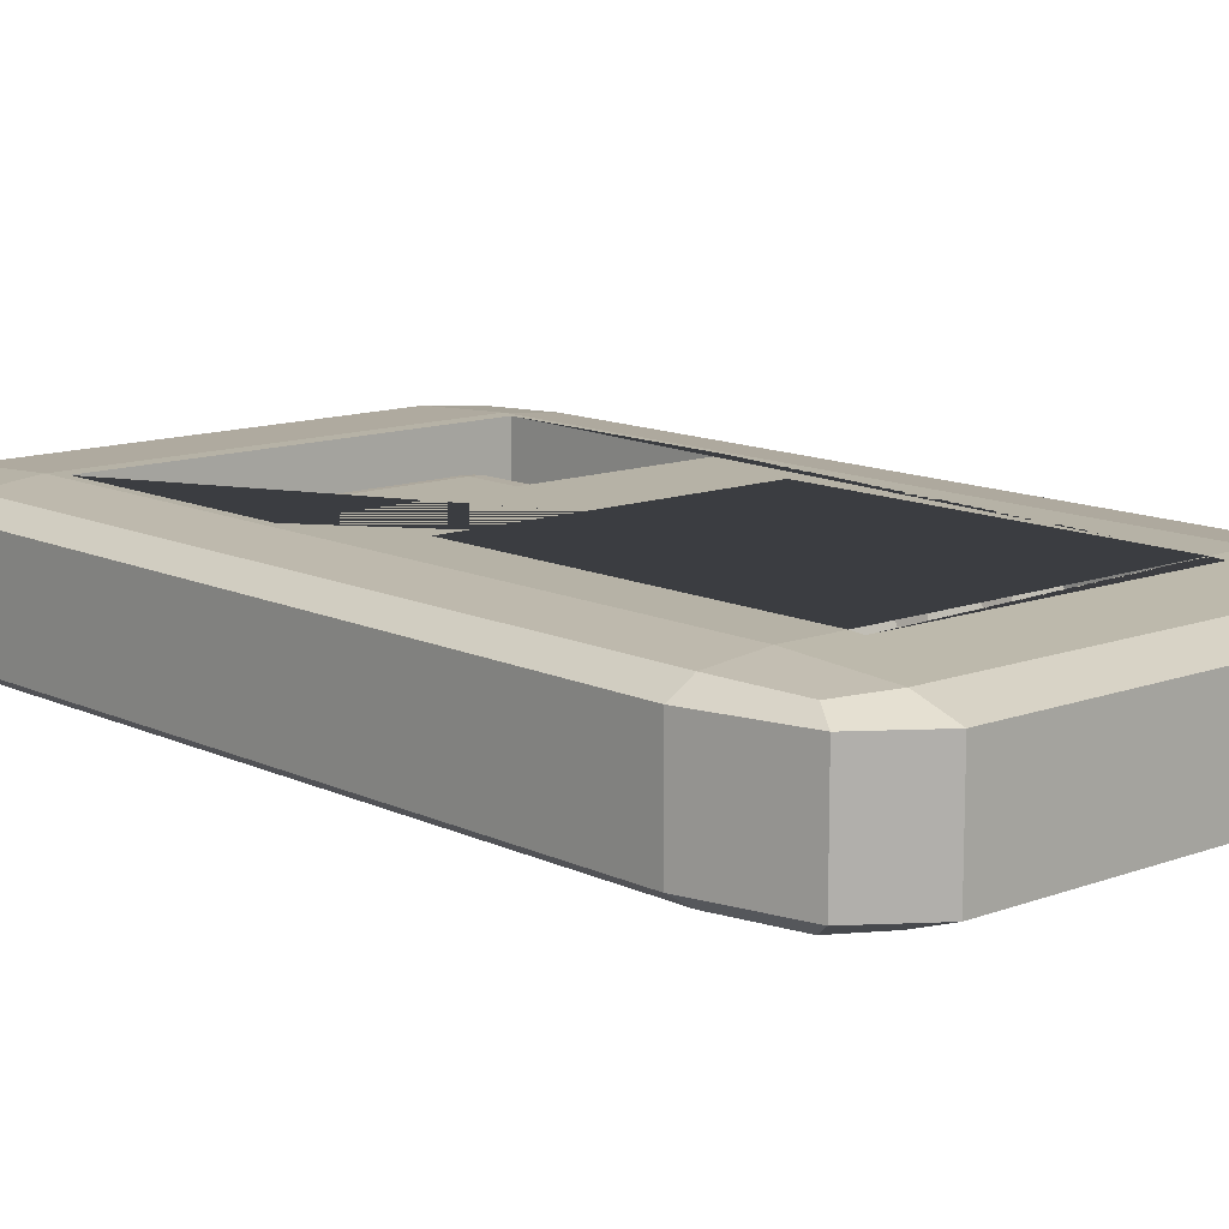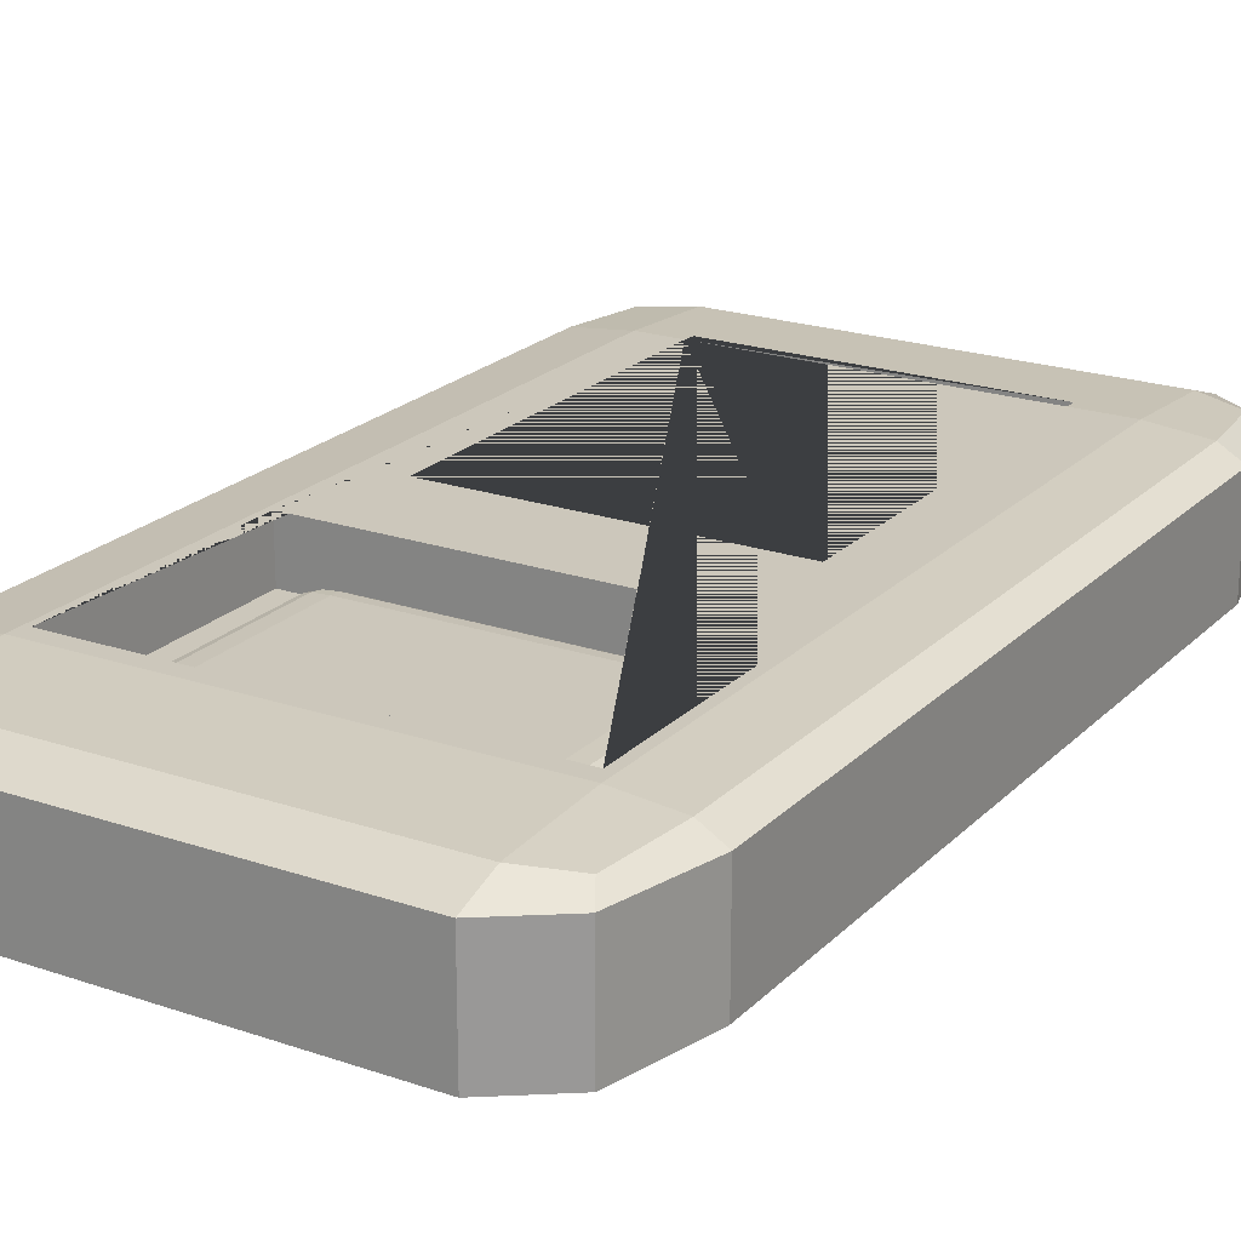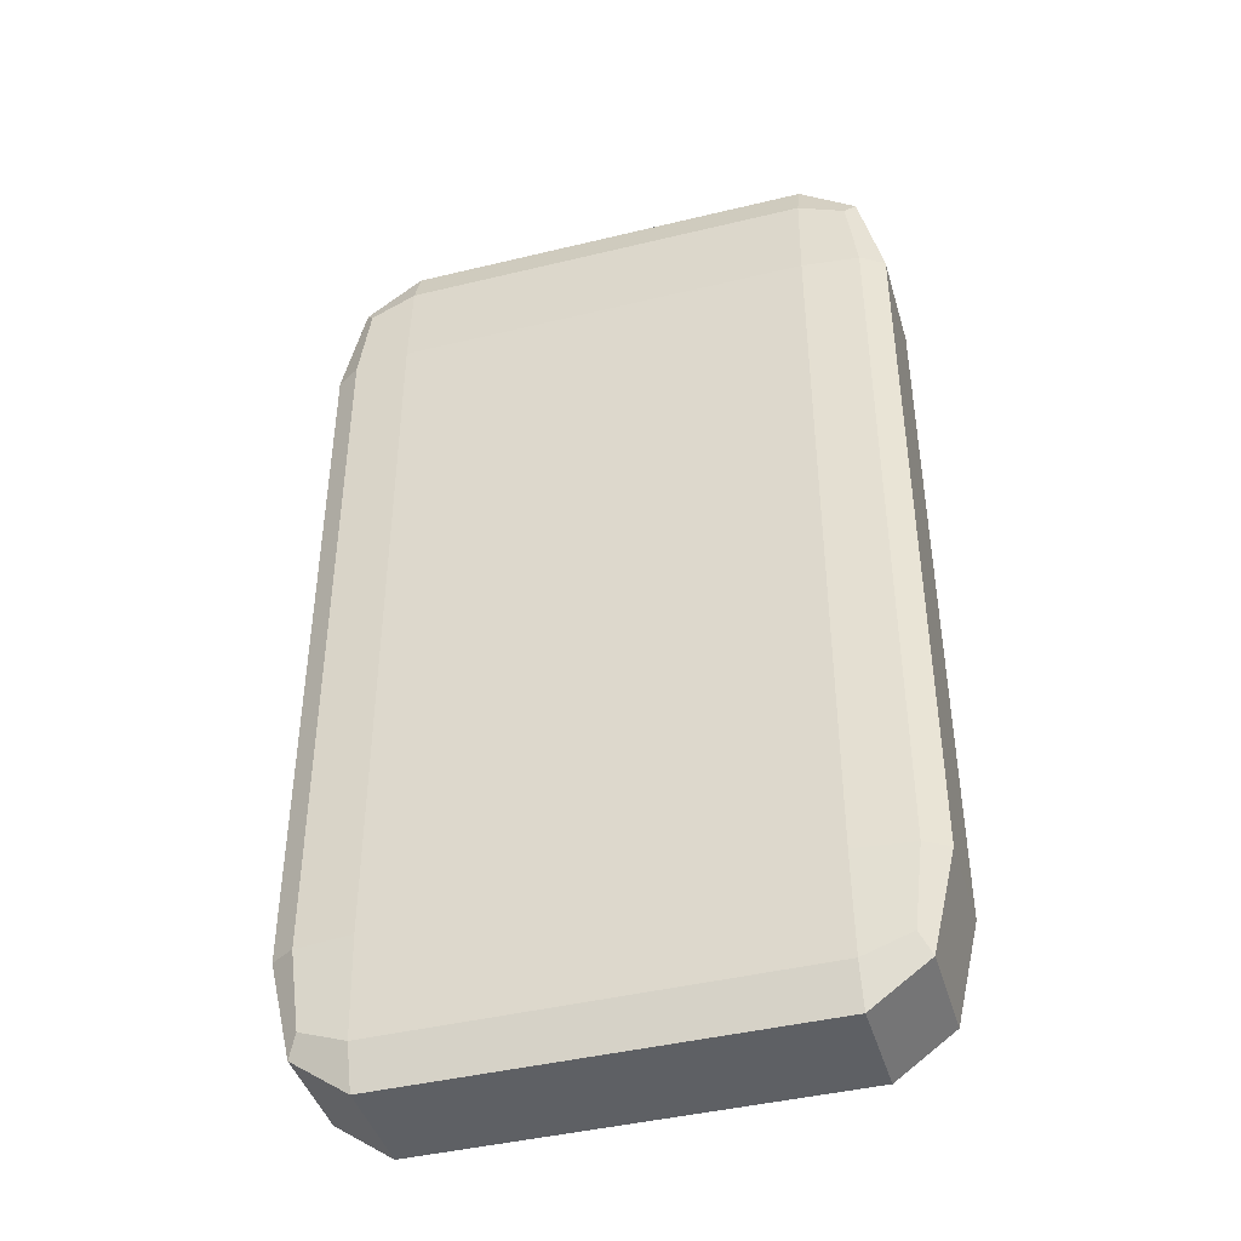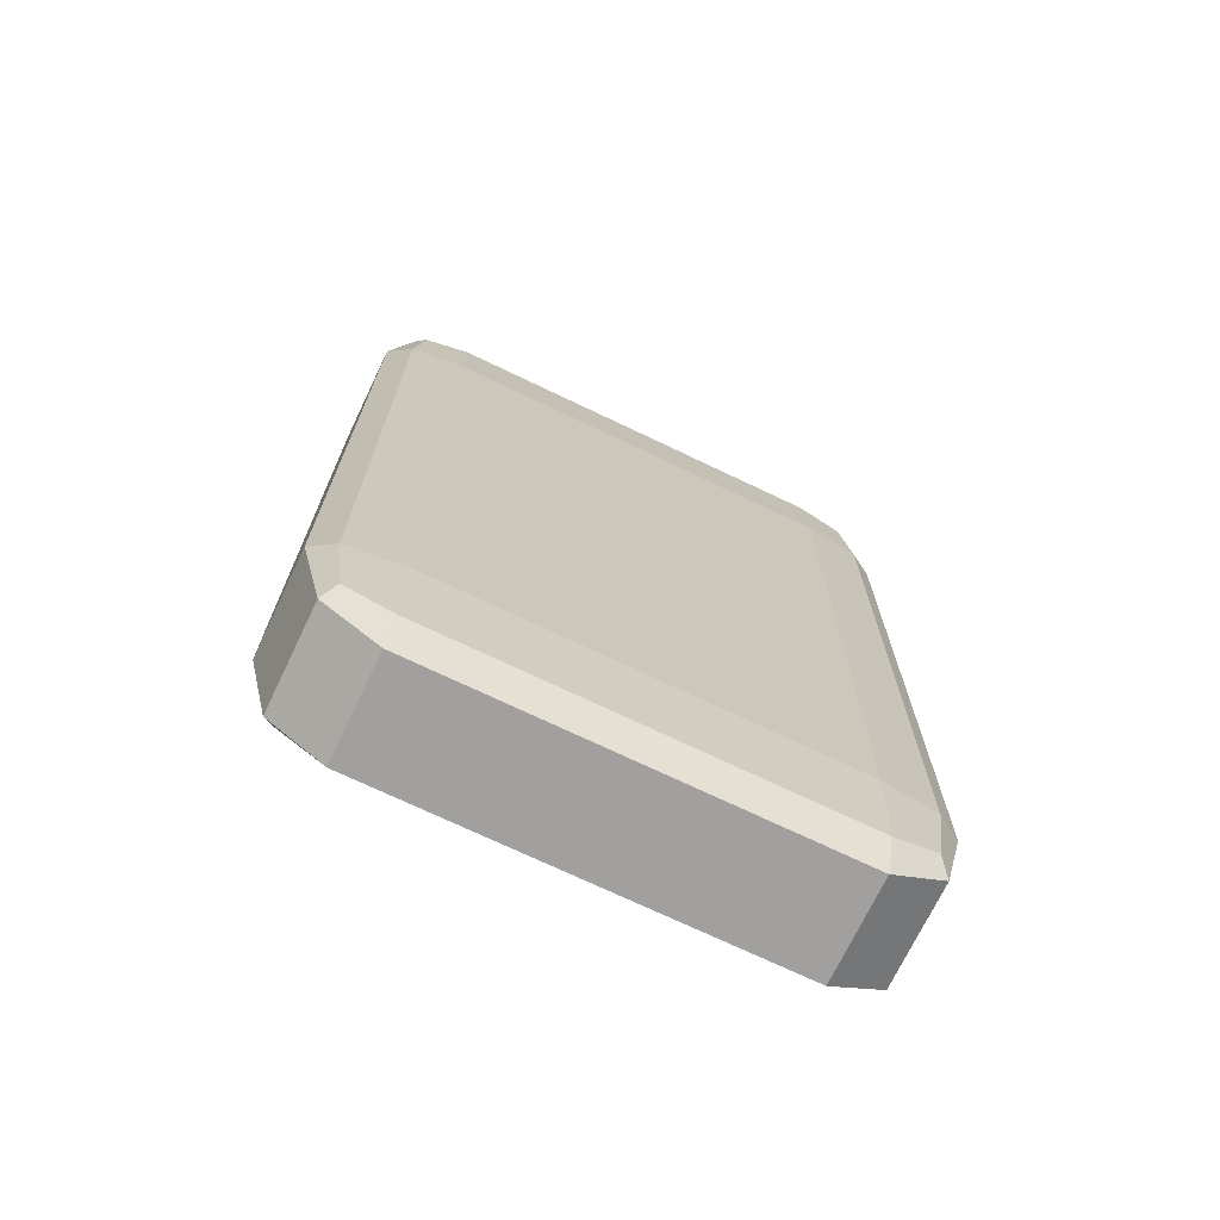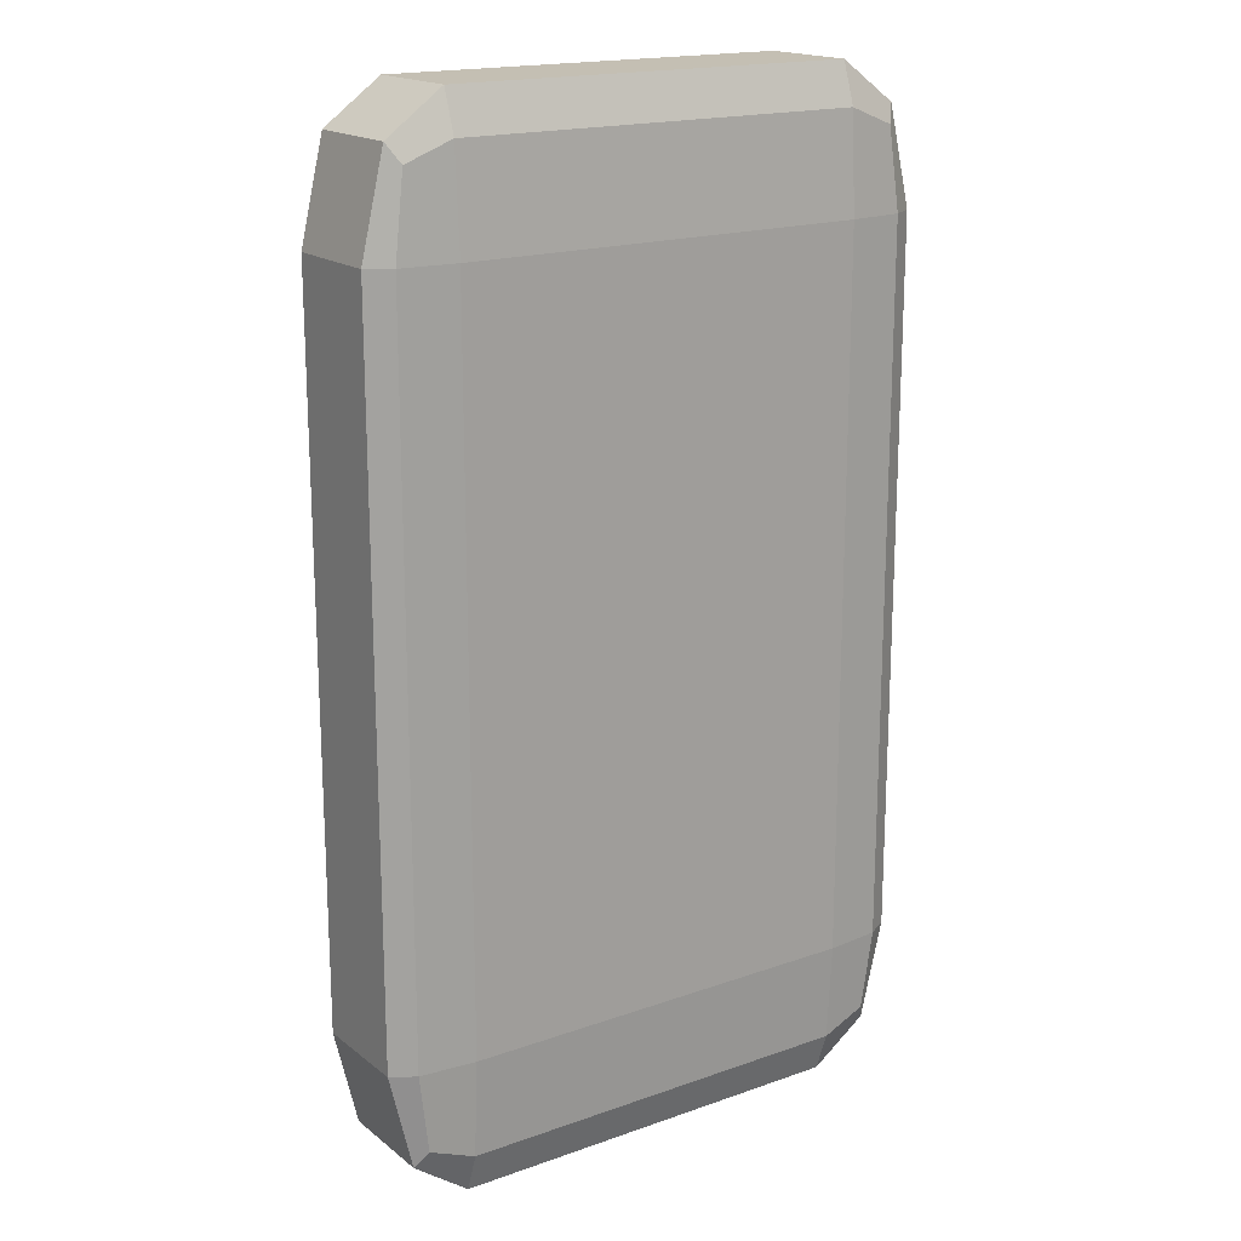
<metadata>
{"format":"obj","ext":"obj","renderer":"f3d","projection":"perspective","resolution":1024,"background":"white","views":[{"elev":12.2,"azim":-41.7,"up":"+Z"},{"elev":21.6,"azim":-148.8,"up":"+Z"},{"elev":-42.8,"azim":-163.9,"up":"+Y"},{"elev":-71.8,"azim":154.4,"up":"+Y"},{"elev":17.9,"azim":145.4,"up":"+Y"}]}
</metadata>
<code>
o Domofon
v -0.2949 0.8991 -0.3379
v -0.2958 0.8965 -0.3246
v -0.2949 0.9203 -0.3349
v -0.3488 0.7879 -0.3228
v -0.2958 0.8603 -0.3246
v -0.3488 0.8451 -0.3228
v -0.2828 0.8991 -0.3349
v -0.2949 0.9141 -0.337
v -0.3016 0.7879 -0.3228
v -0.356 0.8965 -0.3246
v -0.3016 0.8451 -0.3228
v -0.2879 0.9113 -0.3366
v -0.356 0.8603 -0.3246
v -0.2863 0.9141 -0.3349
v -0.2863 0.8991 -0.337
v -0.2949 0.7687 -0.3349
v -0.2949 0.7899 -0.3379
v -0.2828 0.7899 -0.3349
v -0.2949 0.7749 -0.337
v -0.2879 0.7777 -0.3366
v -0.2863 0.7899 -0.337
v -0.2863 0.7749 -0.3349
v -0.2828 0.8991 -0.3194
v -0.2949 0.9203 -0.3194
v -0.2949 0.8991 -0.3163
v -0.2863 0.9141 -0.3194
v -0.2879 0.9113 -0.3176
v -0.2949 0.9141 -0.3172
v -0.2863 0.8991 -0.3172
v -0.2828 0.7899 -0.3194
v -0.2949 0.7899 -0.3163
v -0.2949 0.7687 -0.3194
v -0.2863 0.7899 -0.3172
v -0.2879 0.7777 -0.3176
v -0.2949 0.7749 -0.3172
v -0.2863 0.7749 -0.3194
v -0.3574 0.8991 -0.3379
v -0.3695 0.8991 -0.3349
v -0.3574 0.9203 -0.3349
v -0.3659 0.8991 -0.337
v -0.3644 0.9113 -0.3366
v -0.3659 0.9141 -0.3349
v -0.3574 0.9141 -0.337
v -0.3695 0.7899 -0.3349
v -0.3574 0.7899 -0.3379
v -0.3574 0.7687 -0.3349
v -0.3659 0.7899 -0.337
v -0.3644 0.7777 -0.3366
v -0.3574 0.7749 -0.337
v -0.3659 0.7749 -0.3349
v -0.3695 0.8991 -0.3194
v -0.3574 0.8991 -0.3163
v -0.3574 0.9203 -0.3194
v -0.3659 0.8991 -0.3172
v -0.3644 0.9113 -0.3176
v -0.3574 0.9141 -0.3172
v -0.3659 0.9141 -0.3194
v -0.3574 0.7687 -0.3194
v -0.3574 0.7899 -0.3163
v -0.3695 0.7899 -0.3194
v -0.3574 0.7749 -0.3172
v -0.3644 0.7777 -0.3176
v -0.3659 0.7899 -0.3172
v -0.3659 0.7749 -0.3194
v -0.2958 0.8603 -0.3163
v -0.2958 0.8965 -0.3163
v -0.356 0.8603 -0.3163
v -0.356 0.8965 -0.3163
v -0.3016 0.8451 -0.3163
v -0.3488 0.7899 -0.3163
v -0.3016 0.7899 -0.3163
v -0.3488 0.8451 -0.3163
v -0.3016 0.7879 -0.3165
v -0.3488 0.7879 -0.3165
f 46 16 32 58
f 60 51 38 44
f 66 25 52 68
f 71 31 25 66 65 67 68 52 59 70 72 69
f 3 39 53 24
f 18 7 23 30
f 1 8 12 15
f 3 14 12 8
f 7 15 12 14
f 16 19 20 22
f 17 21 20 19
f 18 22 20 21
f 23 26 27 29
f 24 28 27 26
f 25 29 27 28
f 30 33 34 36
f 31 35 34 33
f 32 36 34 35
f 37 40 41 43
f 38 42 41 40
f 39 43 41 42
f 44 47 48 50
f 45 49 48 47
f 46 50 48 49
f 51 54 55 57
f 52 56 55 54
f 53 57 55 56
f 58 61 62 64
f 59 63 62 61
f 60 64 62 63
f 46 58 64 50
f 50 64 60 44
f 16 46 49 19
f 19 49 45 17
f 7 18 21 15
f 15 21 17 1
f 59 52 54 63
f 63 54 51 60
f 25 31 33 29
f 29 33 30 23
f 37 45 47 40
f 40 47 44 38
f 24 53 56 28
f 28 56 52 25
f 3 24 26 14
f 14 26 23 7
f 58 32 35 61
f 74 70 59 61 35 31 71 73
f 53 39 42 57
f 57 42 38 51
f 39 3 8 43
f 43 8 1 37
f 32 16 22 36
f 36 22 18 30
f 45 37 1 17
f 2 5 65 66
f 13 10 68 67
f 2 10 13 5
f 10 2 66 68
f 65 5 13 67
f 74 4 6 72 70
f 4 9 11 6
f 69 11 9 73 71
f 73 9 4 74
f 6 11 69 72
o Ekran
v -0.3459 0.8629 -0.3221
v -0.3459 0.8651 -0.3217
v -0.3492 0.8651 -0.3221
v -0.3459 0.8636 -0.3218
v -0.3478 0.8638 -0.3218
v -0.3482 0.8651 -0.3218
v -0.3482 0.8636 -0.3221
v -0.3459 0.8919 -0.3217
v -0.3459 0.8941 -0.3221
v -0.3492 0.8919 -0.3221
v -0.3459 0.8935 -0.3218
v -0.3478 0.8932 -0.3218
v -0.3482 0.8935 -0.3221
v -0.3482 0.8919 -0.3218
v -0.3459 0.8629 -0.3268
v -0.3492 0.8651 -0.3268
v -0.3459 0.8651 -0.3272
v -0.3482 0.8636 -0.3268
v -0.3478 0.8638 -0.3271
v -0.3482 0.8651 -0.3271
v -0.3459 0.8636 -0.3271
v -0.3459 0.8941 -0.3268
v -0.3459 0.8919 -0.3272
v -0.3492 0.8919 -0.3268
v -0.3459 0.8935 -0.3271
v -0.3478 0.8932 -0.3271
v -0.3482 0.8919 -0.3271
v -0.3482 0.8935 -0.3268
v -0.306 0.8629 -0.3221
v -0.3028 0.8651 -0.3221
v -0.306 0.8651 -0.3217
v -0.3037 0.8636 -0.3221
v -0.3042 0.8638 -0.3218
v -0.3037 0.8651 -0.3218
v -0.306 0.8636 -0.3218
v -0.306 0.8941 -0.3221
v -0.306 0.8919 -0.3217
v -0.3028 0.8919 -0.3221
v -0.306 0.8935 -0.3218
v -0.3042 0.8932 -0.3218
v -0.3037 0.8919 -0.3218
v -0.3037 0.8935 -0.3221
v -0.306 0.8629 -0.3268
v -0.306 0.8651 -0.3272
v -0.3028 0.8651 -0.3268
v -0.306 0.8636 -0.3271
v -0.3042 0.8638 -0.3271
v -0.3037 0.8651 -0.3271
v -0.3037 0.8636 -0.3268
v -0.306 0.8941 -0.3268
v -0.3028 0.8919 -0.3268
v -0.306 0.8919 -0.3272
v -0.3037 0.8935 -0.3268
v -0.3042 0.8932 -0.3271
v -0.3037 0.8919 -0.3271
v -0.306 0.8935 -0.3271
f 105 111 82 76
f 119 125 112 104
f 124 96 83 110
f 77 84 98 90
f 91 97 126 118
f 75 78 79 81
f 76 80 79 78
f 77 81 79 80
f 82 85 86 88
f 83 87 86 85
f 84 88 86 87
f 89 92 93 95
f 90 94 93 92
f 91 95 93 94
f 96 99 100 102
f 97 101 100 99
f 98 102 100 101
f 103 106 107 109
f 104 108 107 106
f 105 109 107 108
f 110 113 114 116
f 111 115 114 113
f 112 116 114 115
f 117 120 121 123
f 118 122 121 120
f 119 123 121 122
f 124 127 128 130
f 125 129 128 127
f 126 130 128 129
f 89 75 81 92
f 92 81 77 90
f 76 82 88 80
f 80 88 84 77
f 83 96 102 87
f 87 102 98 84
f 97 91 94 101
f 101 94 90 98
f 117 89 95 120
f 120 95 91 118
f 96 124 130 99
f 99 130 126 97
f 125 119 122 129
f 129 122 118 126
f 103 117 123 106
f 106 123 119 104
f 124 110 116 127
f 127 116 112 125
f 111 105 108 115
f 115 108 104 112
f 75 103 109 78
f 78 109 105 76
f 110 83 85 113
f 113 85 82 111
f 89 117 103 75
o Przyciski
v -0.3451 0.8276 -0.3171
v -0.3451 0.8318 -0.3171
v -0.3471 0.826 -0.3226
v -0.3471 0.8333 -0.3226
v -0.3404 0.8276 -0.3171
v -0.3404 0.8318 -0.3171
v -0.3389 0.826 -0.3226
v -0.3389 0.8333 -0.3226
v -0.3336 0.8276 -0.3171
v -0.3336 0.8318 -0.3171
v -0.3356 0.826 -0.3226
v -0.3356 0.8333 -0.3226
v -0.3289 0.8276 -0.3171
v -0.3289 0.8318 -0.3171
v -0.3274 0.826 -0.3226
v -0.3274 0.8333 -0.3226
v -0.3221 0.8276 -0.3171
v -0.3221 0.8318 -0.3171
v -0.3241 0.826 -0.3226
v -0.3241 0.8333 -0.3226
v -0.3174 0.8276 -0.3171
v -0.3174 0.8318 -0.3171
v -0.3159 0.826 -0.3226
v -0.3159 0.8333 -0.3226
v -0.3106 0.8276 -0.3171
v -0.3106 0.8318 -0.3171
v -0.3126 0.826 -0.3226
v -0.3126 0.8333 -0.3226
v -0.3059 0.8276 -0.3171
v -0.3059 0.8318 -0.3171
v -0.3044 0.826 -0.3226
v -0.3044 0.8333 -0.3226
v -0.3451 0.8166 -0.3171
v -0.3451 0.8209 -0.3171
v -0.3471 0.815 -0.3226
v -0.3471 0.8223 -0.3226
v -0.3404 0.8166 -0.3171
v -0.3404 0.8209 -0.3171
v -0.3389 0.815 -0.3226
v -0.3389 0.8223 -0.3226
v -0.3336 0.8166 -0.3171
v -0.3336 0.8209 -0.3171
v -0.3356 0.815 -0.3226
v -0.3356 0.8223 -0.3226
v -0.3289 0.8166 -0.3171
v -0.3289 0.8209 -0.3171
v -0.3274 0.815 -0.3226
v -0.3274 0.8223 -0.3226
v -0.3221 0.8166 -0.3171
v -0.3221 0.8209 -0.3171
v -0.3241 0.815 -0.3226
v -0.3241 0.8223 -0.3226
v -0.3174 0.8166 -0.3171
v -0.3174 0.8209 -0.3171
v -0.3159 0.815 -0.3226
v -0.3159 0.8223 -0.3226
v -0.3106 0.8166 -0.3171
v -0.3106 0.8209 -0.3171
v -0.3126 0.815 -0.3226
v -0.3126 0.8223 -0.3226
v -0.3059 0.8166 -0.3171
v -0.3059 0.8209 -0.3171
v -0.3044 0.815 -0.3226
v -0.3044 0.8223 -0.3226
v -0.3451 0.8057 -0.3171
v -0.3451 0.8099 -0.3171
v -0.3471 0.8041 -0.3226
v -0.3471 0.8114 -0.3226
v -0.3404 0.8057 -0.3171
v -0.3404 0.8099 -0.3171
v -0.3389 0.8041 -0.3226
v -0.3389 0.8114 -0.3226
v -0.3336 0.8057 -0.3171
v -0.3336 0.8099 -0.3171
v -0.3356 0.8041 -0.3226
v -0.3356 0.8114 -0.3226
v -0.3289 0.8057 -0.3171
v -0.3289 0.8099 -0.3171
v -0.3274 0.8041 -0.3226
v -0.3274 0.8114 -0.3226
v -0.3221 0.8057 -0.3171
v -0.3221 0.8099 -0.3171
v -0.3241 0.8041 -0.3226
v -0.3241 0.8114 -0.3226
v -0.3174 0.8057 -0.3171
v -0.3174 0.8099 -0.3171
v -0.3159 0.8041 -0.3226
v -0.3159 0.8114 -0.3226
v -0.3106 0.8057 -0.3171
v -0.3106 0.8099 -0.3171
v -0.3126 0.8041 -0.3226
v -0.3126 0.8114 -0.3226
v -0.3059 0.8057 -0.3171
v -0.3059 0.8099 -0.3171
v -0.3044 0.8041 -0.3226
v -0.3044 0.8114 -0.3226
f 131 132 134 133
f 133 134 138 137
f 137 138 136 135
f 135 136 132 131
f 133 137 135 131
f 138 134 132 136
f 139 140 142 141
f 141 142 146 145
f 145 146 144 143
f 143 144 140 139
f 141 145 143 139
f 146 142 140 144
f 147 148 150 149
f 149 150 154 153
f 153 154 152 151
f 151 152 148 147
f 149 153 151 147
f 154 150 148 152
f 155 156 158 157
f 157 158 162 161
f 161 162 160 159
f 159 160 156 155
f 157 161 159 155
f 162 158 156 160
f 163 164 166 165
f 165 166 170 169
f 169 170 168 167
f 167 168 164 163
f 165 169 167 163
f 170 166 164 168
f 171 172 174 173
f 173 174 178 177
f 177 178 176 175
f 175 176 172 171
f 173 177 175 171
f 178 174 172 176
f 179 180 182 181
f 181 182 186 185
f 185 186 184 183
f 183 184 180 179
f 181 185 183 179
f 186 182 180 184
f 187 188 190 189
f 189 190 194 193
f 193 194 192 191
f 191 192 188 187
f 189 193 191 187
f 194 190 188 192
f 195 196 198 197
f 197 198 202 201
f 201 202 200 199
f 199 200 196 195
f 197 201 199 195
f 202 198 196 200
f 203 204 206 205
f 205 206 210 209
f 209 210 208 207
f 207 208 204 203
f 205 209 207 203
f 210 206 204 208
f 211 212 214 213
f 213 214 218 217
f 217 218 216 215
f 215 216 212 211
f 213 217 215 211
f 218 214 212 216
f 219 220 222 221
f 221 222 226 225
f 225 226 224 223
f 223 224 220 219
f 221 225 223 219
f 226 222 220 224
o Mikro
v -0.3374 0.7953 -0.321
v -0.3374 0.791 -0.321
v -0.3374 0.7953 -0.3287
v -0.3374 0.791 -0.3287
v -0.3242 0.7953 -0.321
v -0.3242 0.791 -0.321
v -0.3242 0.7953 -0.3287
v -0.3242 0.791 -0.3287
f 227 229 230 228
f 229 233 234 230
f 233 231 232 234
f 231 227 228 232
f 229 227 231 233
f 234 232 228 230
o Przycisk-mikro
v -0.3359 0.7923 -0.3209
v -0.3359 0.7942 -0.3209
v -0.3359 0.7923 -0.3228
v -0.3359 0.7942 -0.3228
v -0.334 0.7923 -0.3209
v -0.334 0.7942 -0.3209
v -0.334 0.7923 -0.3228
v -0.334 0.7942 -0.3228
f 235 236 238 237
f 237 238 242 241
f 241 242 240 239
f 239 240 236 235
f 237 241 239 235
f 242 238 236 240
o NO
v -0.3182 0.7924 -0.3188
v -0.3182 0.795 -0.3188
v -0.3182 0.7924 -0.3234
v -0.3182 0.795 -0.3234
v -0.3125 0.7924 -0.3188
v -0.3125 0.795 -0.3188
v -0.3125 0.7924 -0.3234
v -0.3125 0.795 -0.3234
f 243 244 246 245
f 245 246 250 249
f 249 250 248 247
f 247 248 244 243
f 245 249 247 243
f 250 246 244 248
o Yes
v -0.3108 0.7924 -0.3195
v -0.3108 0.795 -0.3195
v -0.3108 0.7924 -0.3276
v -0.3108 0.795 -0.3276
v -0.3048 0.7924 -0.3195
v -0.3048 0.795 -0.3195
v -0.3048 0.7924 -0.3276
v -0.3048 0.795 -0.3276
f 251 252 254 253
f 253 254 258 257
f 257 258 256 255
f 255 256 252 251
f 253 257 255 251
f 258 254 252 256

</code>
